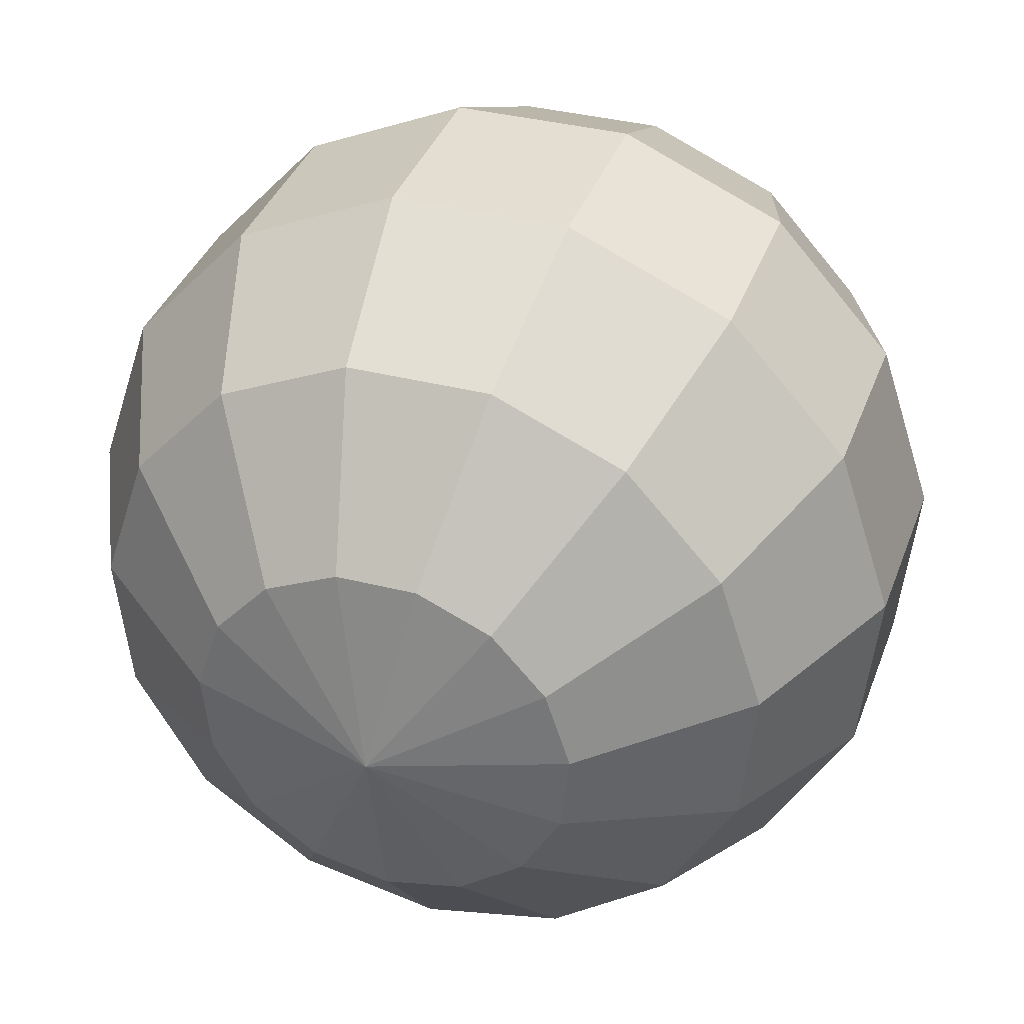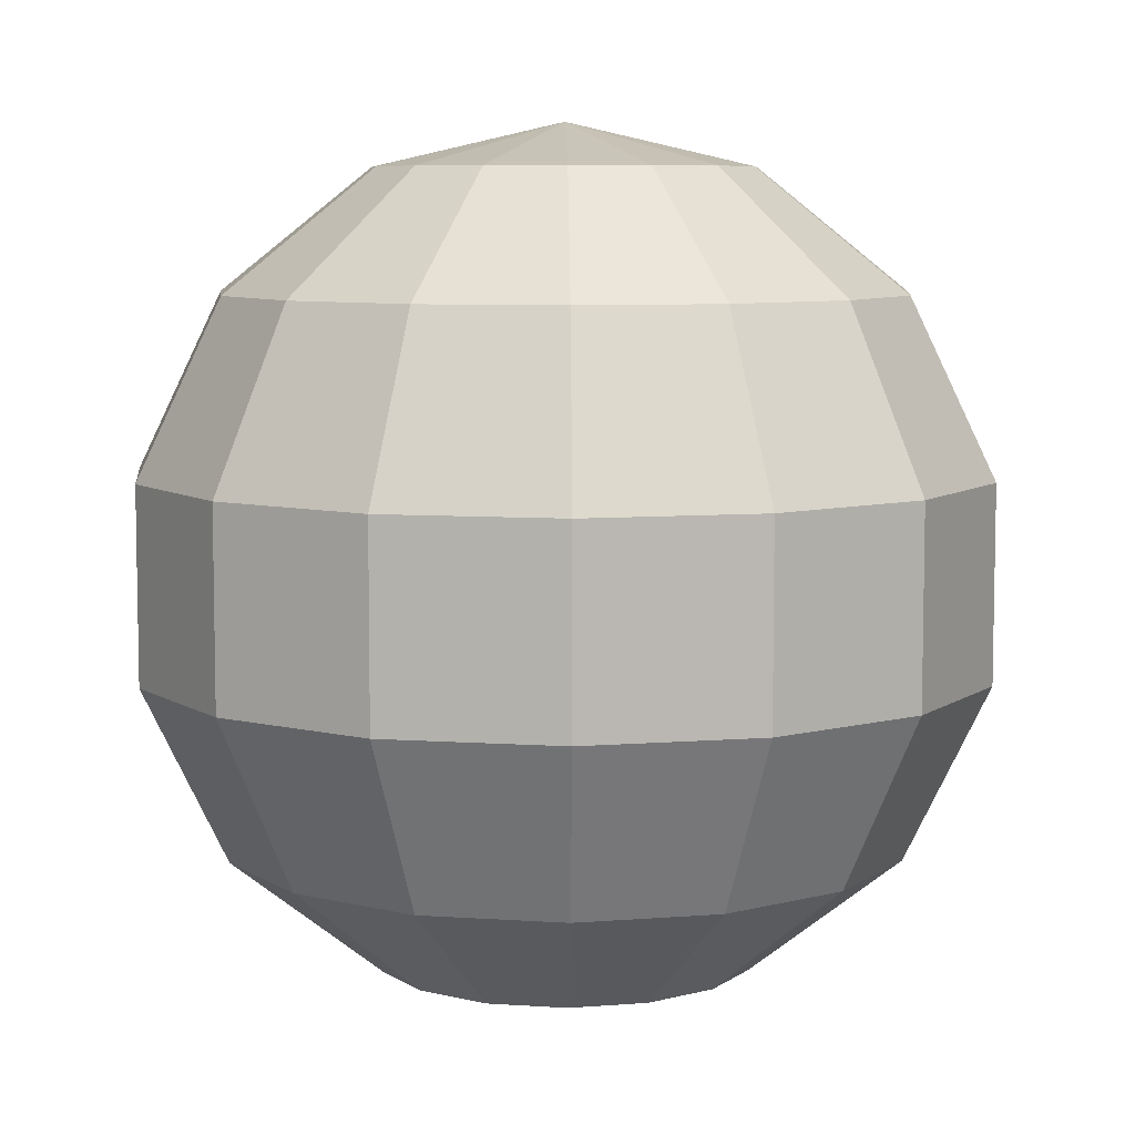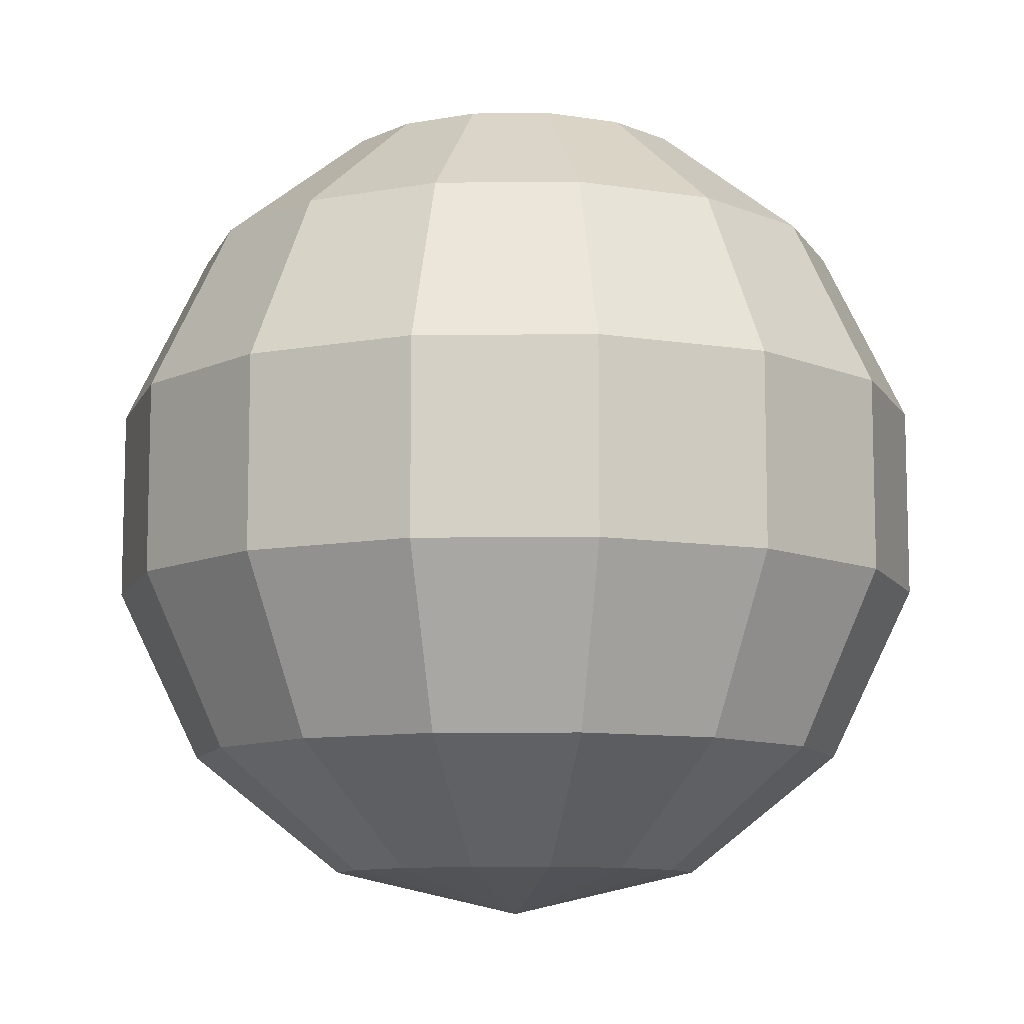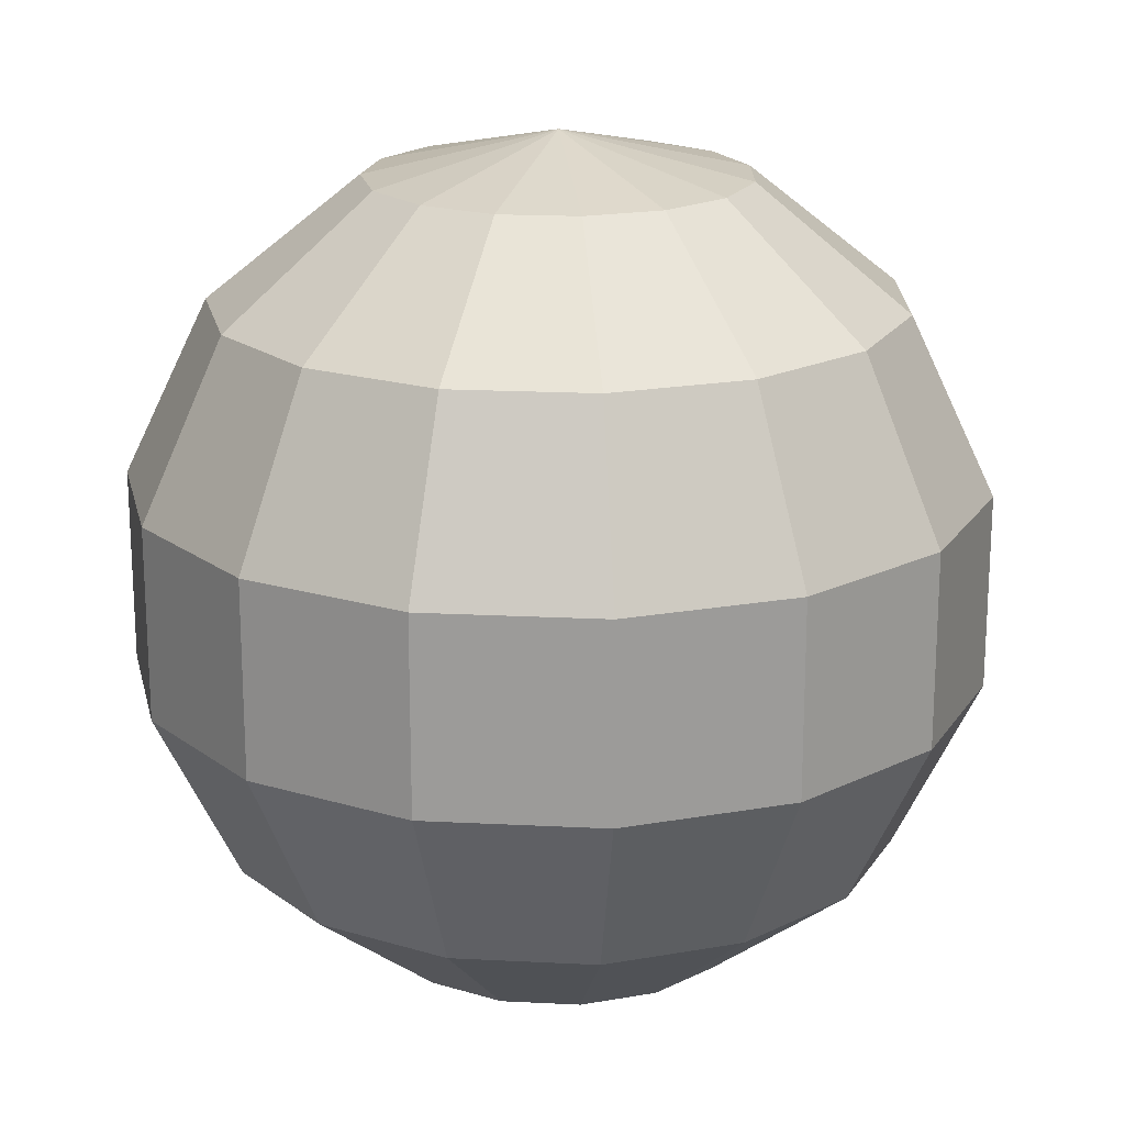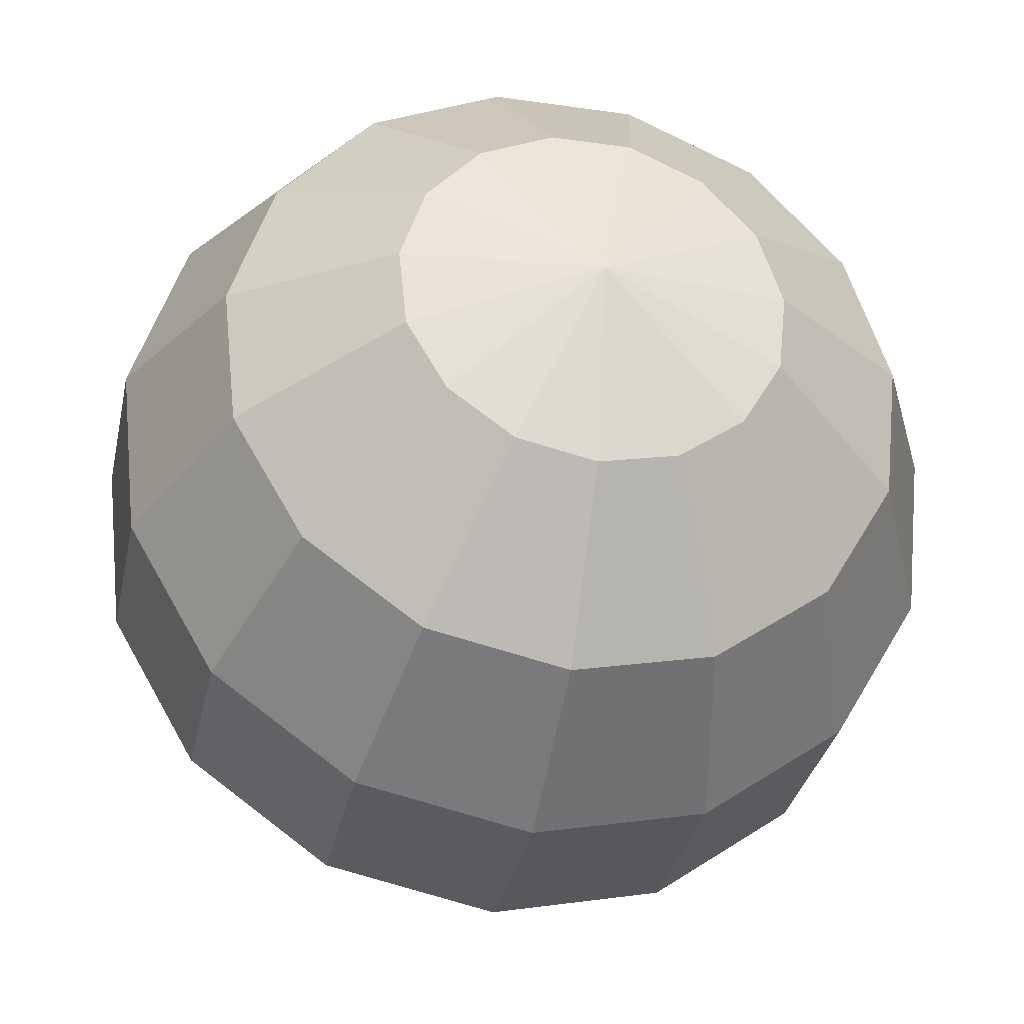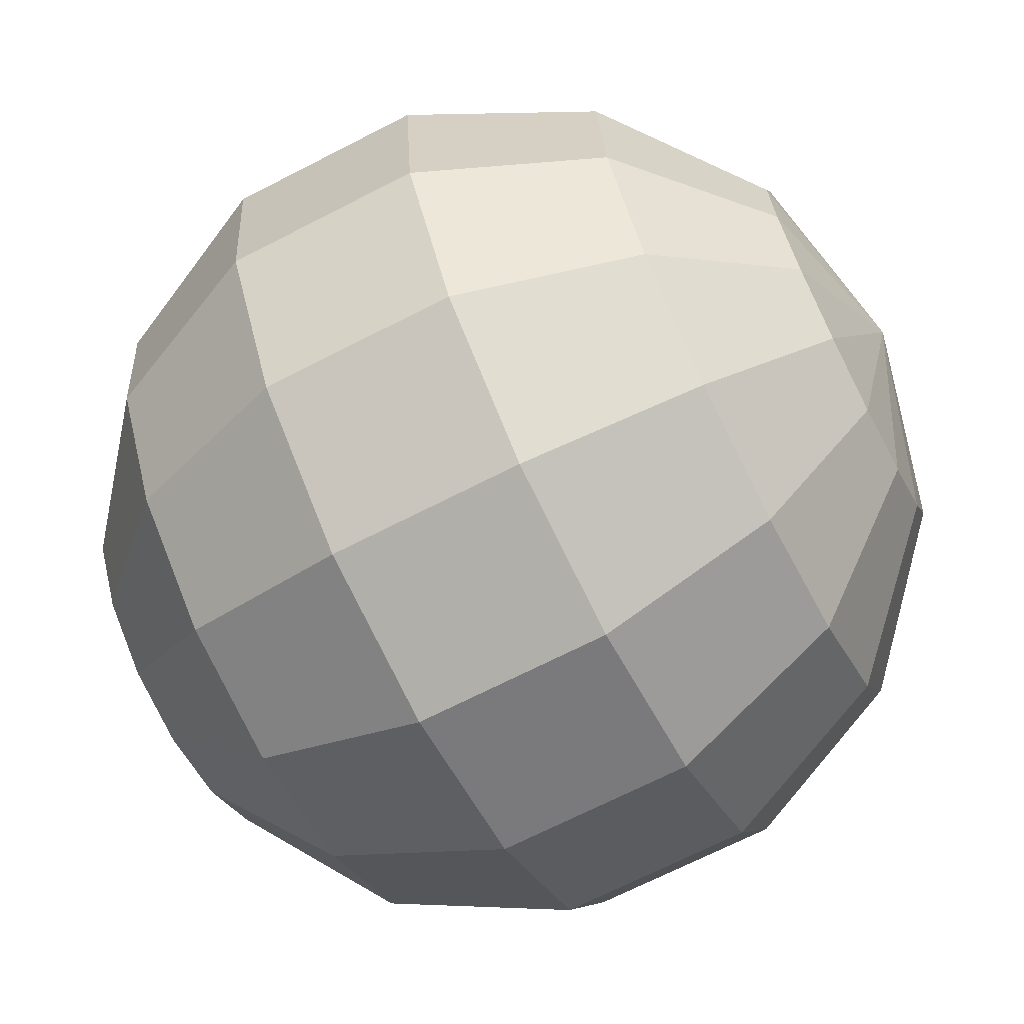
<metadata>
{"format":"obj","ext":"obj","renderer":"f3d","projection":"perspective","resolution":1024,"background":"white","views":[{"elev":36.2,"azim":-161.5,"up":"+Z"},{"elev":7.4,"azim":35.1,"up":"+Y"},{"elev":-9.9,"azim":-46.6,"up":"+Y"},{"elev":19.2,"azim":53.5,"up":"+Y"},{"elev":-31.8,"azim":168.5,"up":"+Z"},{"elev":-68.5,"azim":117.3,"up":"+Z"}]}
</metadata>
<code>
o LowPoly2
v 0 0.2225 -0.9749
v 0 -0.2225 -0.9749
v 0 -0.6235 -0.7818
v 0 -0.901 -0.4339
v 0.1765 0.901 -0.3964
v 0.318 0.6235 -0.7142
v 0.3965 0.2225 -0.8906
v 0.3965 -0.2225 -0.8906
v 0.318 -0.6235 -0.7142
v 0.1765 -0.901 -0.3964
v 0.3224 0.901 -0.2903
v 0.581 0.6235 -0.5231
v 0.7245 0.2225 -0.6524
v 0.7245 -0.2225 -0.6524
v 0.581 -0.6235 -0.5231
v 0.3224 -0.901 -0.2903
v 0.4126 0.901 -0.1341
v 0.7436 0.6235 -0.2416
v 0.9272 0.2225 -0.3013
v 0.9272 -0.2225 -0.3013
v 0.7436 -0.6235 -0.2416
v 0.4126 -0.901 -0.1341
v 0.4315 0.901 0.04535
v 0.7775 0.6235 0.08172
v 0.9696 0.2225 0.1019
v 0.9696 -0.2225 0.1019
v 0.7775 -0.6235 0.08172
v 0.4315 -0.901 0.04535
v 0.3758 0.901 0.2169
v 0.6771 0.6235 0.3909
v 0.8443 0.2225 0.4875
v 0.8443 -0.2225 0.4875
v 0.6771 -0.6235 0.3909
v 0.3758 -0.901 0.2169
v 0.255 0.901 0.351
v 0.4595 0.6235 0.6325
v 0.573 0.2225 0.7887
v 0.573 -0.2225 0.7887
v 0.4595 -0.6235 0.6325
v 0.255 -0.901 0.351
v 0.09021 0.901 0.4244
v 0.1626 0.6235 0.7647
v 0.2027 0.2225 0.9536
v 0.2027 -0.2225 0.9536
v 0.1626 -0.6235 0.7647
v 0.09021 -0.901 0.4244
v -0.09021 0.901 0.4244
v -0.1626 0.6235 0.7647
v -0.2027 0.2225 0.9536
v -0.2027 -0.2225 0.9536
v -0.1626 -0.6235 0.7647
v -0.09021 -0.901 0.4244
v -0.255 0.901 0.351
v -0.4595 0.6235 0.6325
v -0.573 0.2225 0.7887
v -0.573 -0.2225 0.7887
v -0.4595 -0.6235 0.6325
v -0.255 -0.901 0.351
v 0 1 0
v -0.3758 0.901 0.2169
v -0.6771 0.6235 0.3909
v -0.8443 0.2225 0.4875
v -0.8443 -0.2225 0.4875
v -0.6771 -0.6235 0.3909
v -0.3758 -0.901 0.2169
v -0.4315 0.901 0.04535
v -0.7775 0.6235 0.08172
v -0.9696 0.2225 0.1019
v -0.9696 -0.2225 0.1019
v -0.7775 -0.6235 0.08172
v -0.4315 -0.901 0.04535
v -0.4126 0.901 -0.1341
v -0.7436 0.6235 -0.2416
v -0.9272 0.2225 -0.3013
v -0.9272 -0.2225 -0.3013
v -0.7436 -0.6235 -0.2416
v -0.4126 -0.901 -0.1341
v -0.3224 0.901 -0.2903
v -0.581 0.6235 -0.5231
v -0.7245 0.2225 -0.6524
v -0.7245 -0.2225 -0.6524
v -0.581 -0.6235 -0.5231
v -0.3224 -0.901 -0.2903
v -0.1765 0.901 -0.3964
v -0.318 0.6235 -0.7142
v -0.3965 0.2225 -0.8906
v -0.3965 -0.2225 -0.8906
v -0.318 -0.6235 -0.7142
v -0.1765 -0.901 -0.3964
v 0 0.901 -0.4339
v 0 0.6235 -0.7818
v 0 -1 0
f 92 4 10
f 2 9 3
f 91 7 1
f 90 59 5
f 3 10 4
f 1 8 2
f 91 5 6
f 92 10 16
f 8 15 9
f 6 13 7
f 5 59 11
f 9 16 10
f 7 14 8
f 5 12 6
f 92 16 22
f 14 21 15
f 12 19 13
f 11 59 17
f 15 22 16
f 13 20 14
f 11 18 12
f 18 25 19
f 17 59 23
f 21 28 22
f 19 26 20
f 17 24 18
f 92 22 28
f 20 27 21
f 27 34 28
f 25 32 26
f 23 30 24
f 92 28 34
f 26 33 27
f 24 31 25
f 23 59 29
f 34 39 40
f 31 38 32
f 29 36 30
f 92 34 40
f 32 39 33
f 30 37 31
f 29 59 35
f 35 42 36
f 92 40 46
f 38 45 39
f 36 43 37
f 35 59 41
f 39 46 40
f 37 44 38
f 92 46 52
f 44 51 45
f 42 49 43
f 41 59 47
f 46 51 52
f 43 50 44
f 41 48 42
f 50 57 51
f 48 55 49
f 47 59 53
f 52 57 58
f 49 56 50
f 47 54 48
f 92 52 58
f 53 59 60
f 57 65 58
f 55 63 56
f 53 61 54
f 92 58 65
f 56 64 57
f 55 61 62
f 65 70 71
f 62 69 63
f 60 67 61
f 92 65 71
f 63 70 64
f 61 68 62
f 60 59 66
f 68 75 69
f 66 73 67
f 92 71 77
f 69 76 70
f 67 74 68
f 66 59 72
f 71 76 77
f 92 77 83
f 75 82 76
f 73 80 74
f 72 59 78
f 77 82 83
f 74 81 75
f 72 79 73
f 92 83 89
f 81 88 82
f 79 86 80
f 78 59 84
f 83 88 89
f 80 87 81
f 78 85 79
f 86 91 1
f 84 59 90
f 88 4 89
f 86 2 87
f 84 91 85
f 92 89 4
f 87 3 88
f 2 8 9
f 91 6 7
f 3 9 10
f 1 7 8
f 91 90 5
f 8 14 15
f 6 12 13
f 9 15 16
f 7 13 14
f 5 11 12
f 14 20 21
f 12 18 19
f 15 21 22
f 13 19 20
f 11 17 18
f 18 24 25
f 21 27 28
f 19 25 26
f 17 23 24
f 20 26 27
f 27 33 34
f 25 31 32
f 23 29 30
f 26 32 33
f 24 30 31
f 34 33 39
f 31 37 38
f 29 35 36
f 32 38 39
f 30 36 37
f 35 41 42
f 38 44 45
f 36 42 43
f 39 45 46
f 37 43 44
f 44 50 51
f 42 48 49
f 46 45 51
f 43 49 50
f 41 47 48
f 50 56 57
f 48 54 55
f 52 51 57
f 49 55 56
f 47 53 54
f 57 64 65
f 55 62 63
f 53 60 61
f 56 63 64
f 55 54 61
f 65 64 70
f 62 68 69
f 60 66 67
f 63 69 70
f 61 67 68
f 68 74 75
f 66 72 73
f 69 75 76
f 67 73 74
f 71 70 76
f 75 81 82
f 73 79 80
f 77 76 82
f 74 80 81
f 72 78 79
f 81 87 88
f 79 85 86
f 83 82 88
f 80 86 87
f 78 84 85
f 86 85 91
f 88 3 4
f 86 1 2
f 84 90 91
f 87 2 3

</code>
